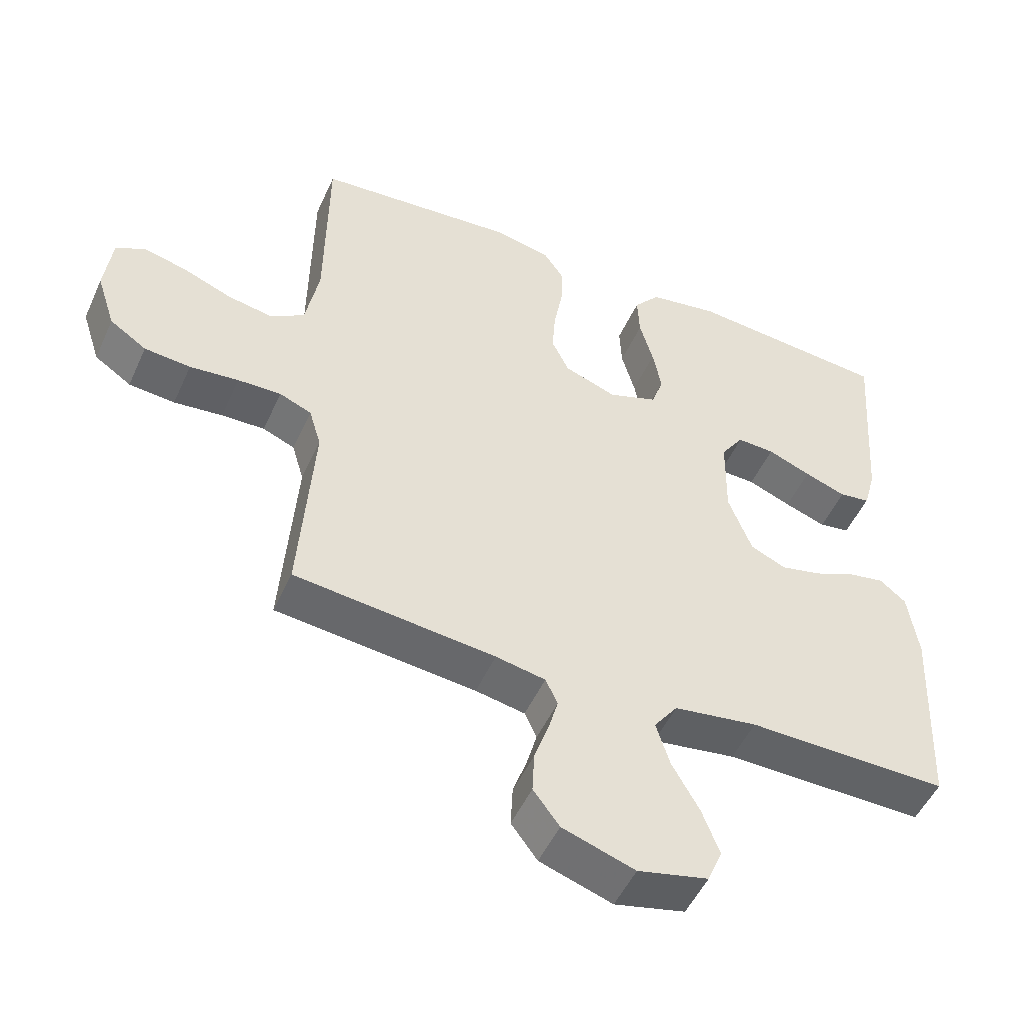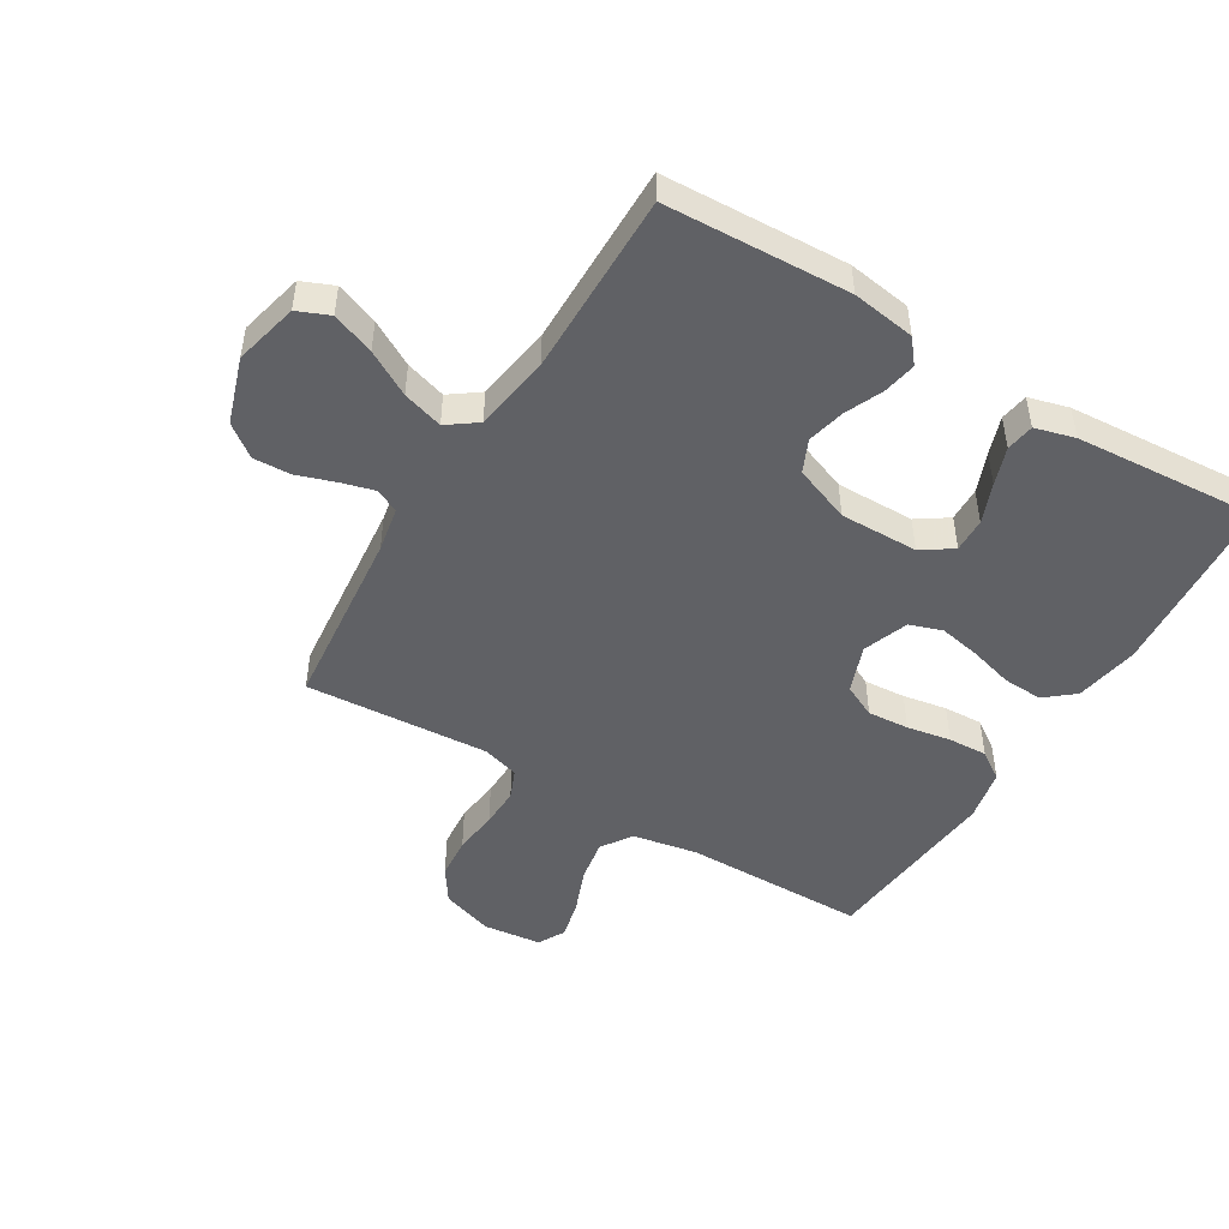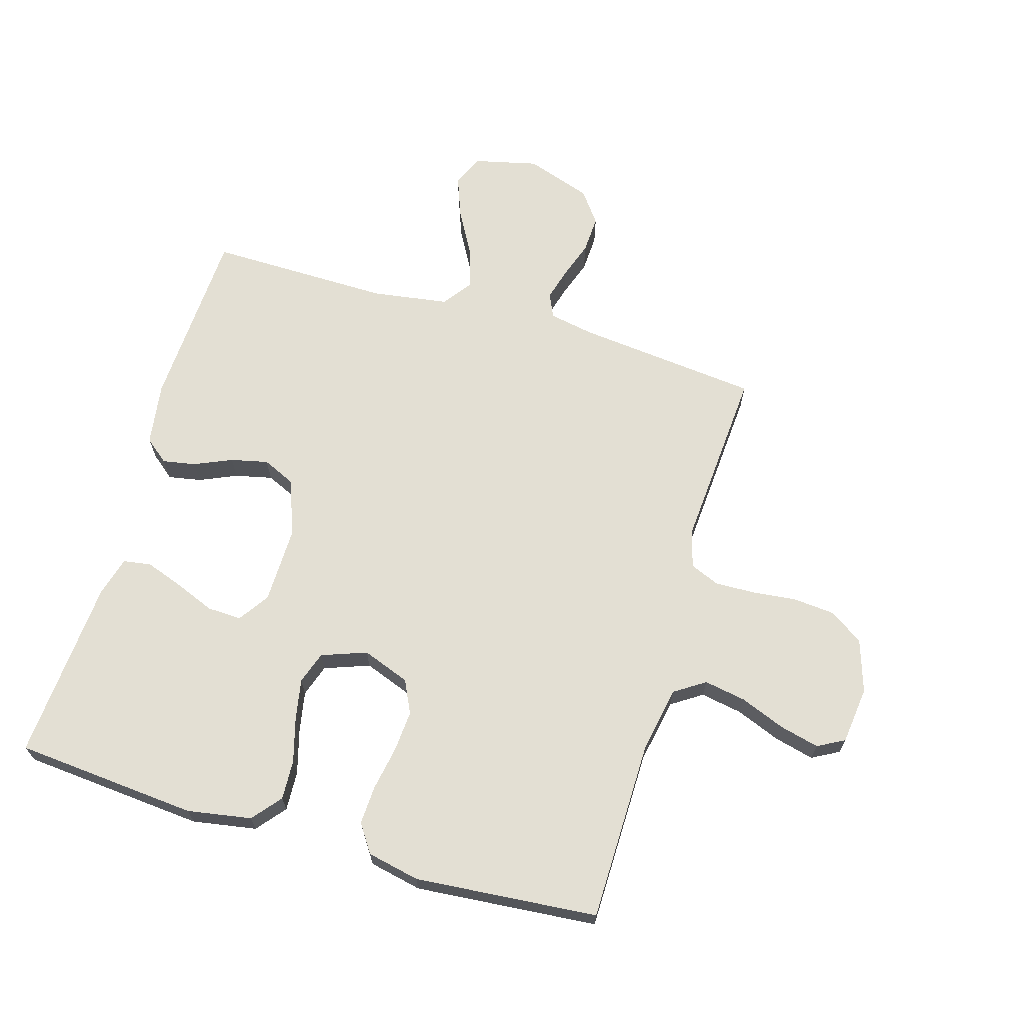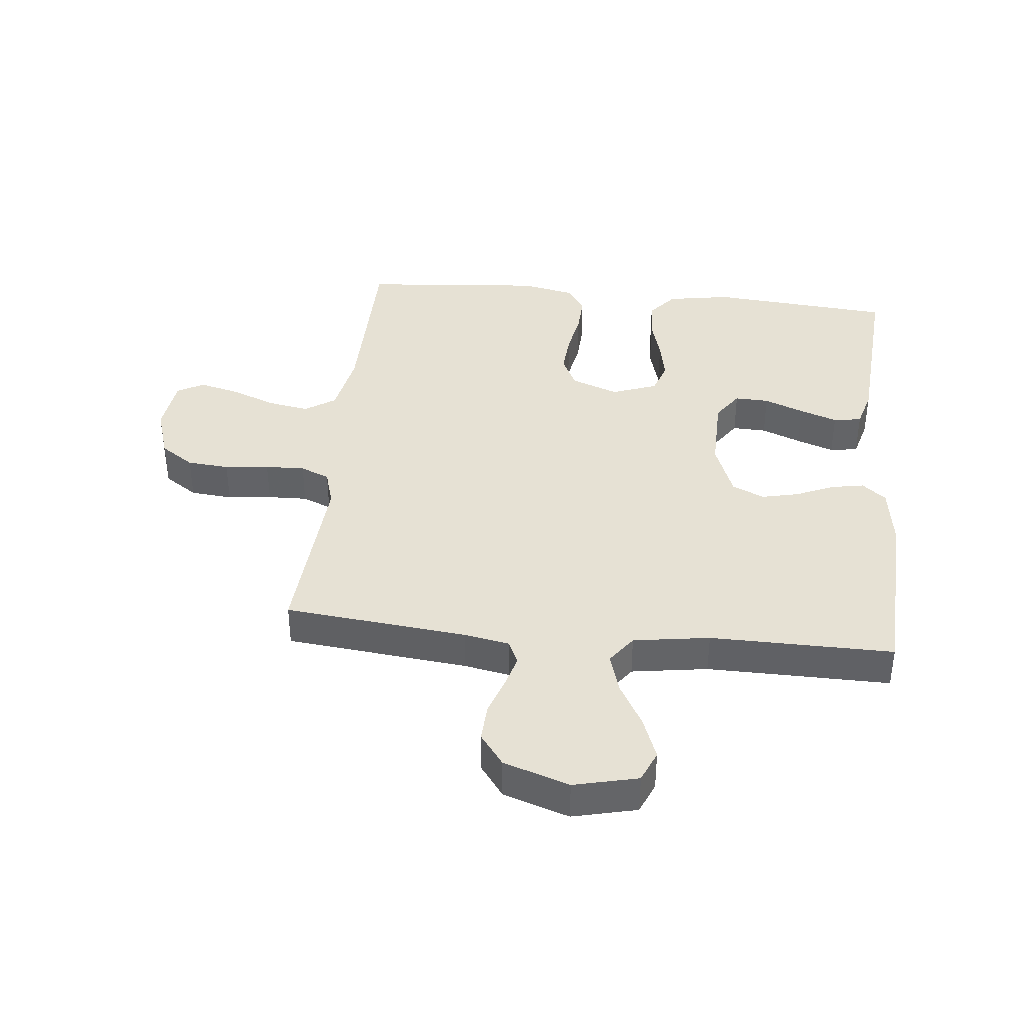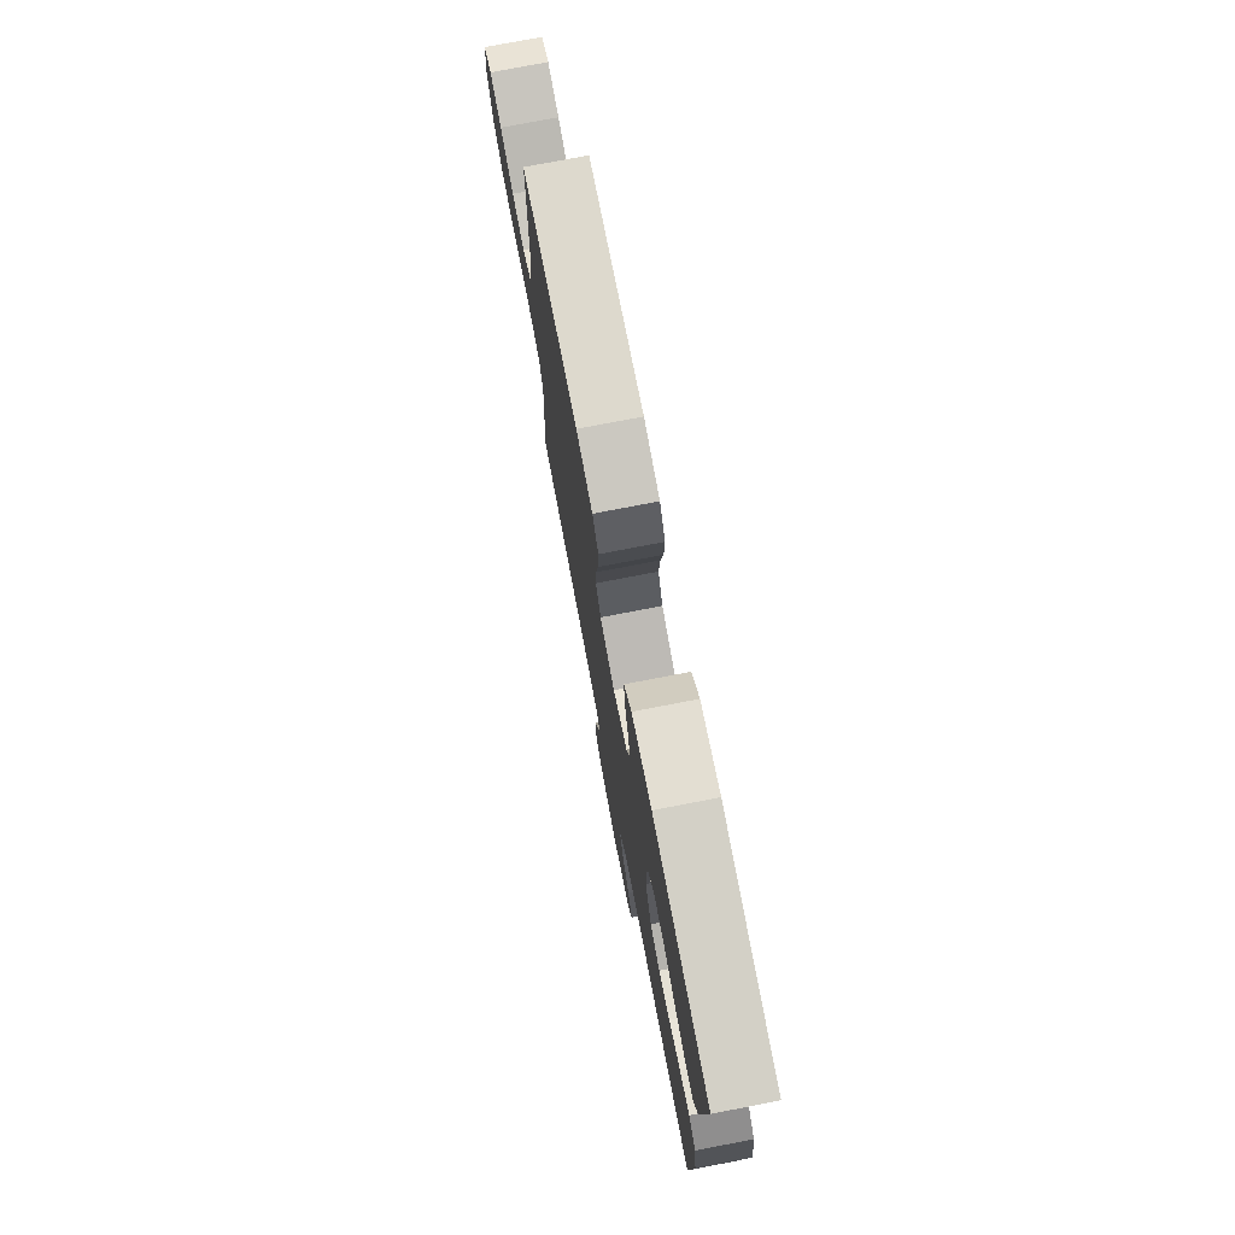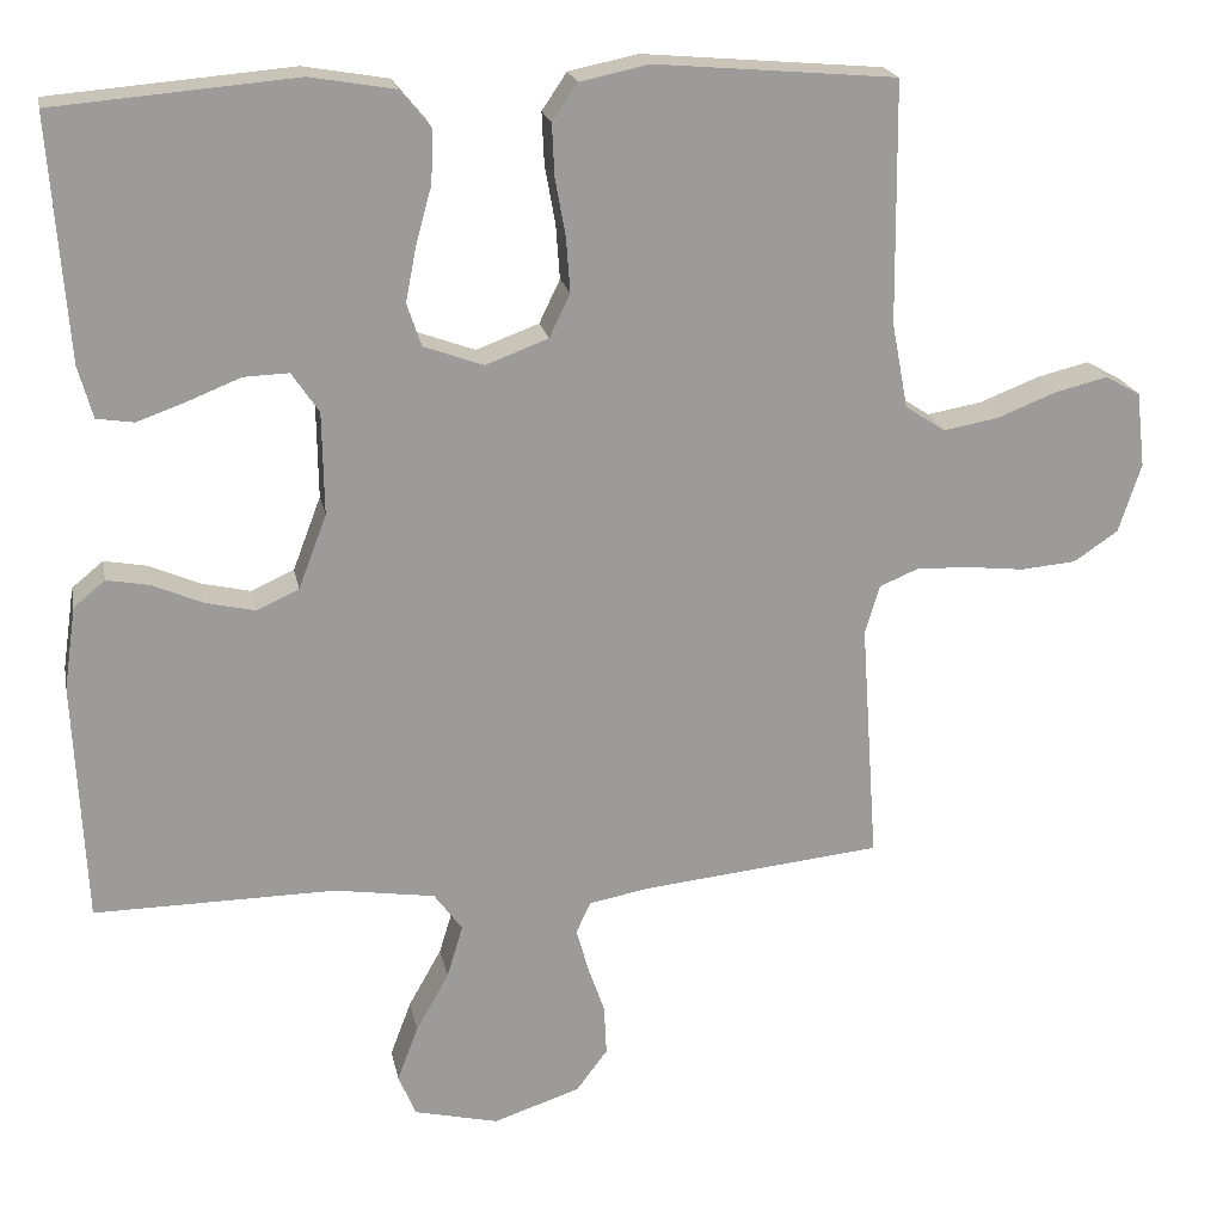
<metadata>
{"format":"obj","ext":"obj","renderer":"f3d","projection":"perspective","resolution":1024,"background":"white","views":[{"elev":-50.6,"azim":156.1,"up":"+Z"},{"elev":-48.3,"azim":-121.3,"up":"+Y"},{"elev":67.1,"azim":16.5,"up":"+Y"},{"elev":39.0,"azim":-174.1,"up":"+Y"},{"elev":76.5,"azim":-100.9,"up":"+Z"},{"elev":20.4,"azim":-11.0,"up":"+Z"}]}
</metadata>
<code>
v -0.5 0.07 0.5
v -0.2 0.07 0.525
v -0.095 0.07 0.507
v -0.056 0.07 0.46
v -0.059 0.07 0.395
v -0.079 0.07 0.323
v -0.092 0.07 0.255
v -0.074 0.07 0.202
v 0 0.07 0.175
v 0.078 0.07 0.204
v 0.104 0.07 0.258
v 0.099 0.07 0.326
v 0.086 0.07 0.398
v 0.083 0.07 0.462
v 0.114 0.07 0.508
v 0.2 0.07 0.526
v 0.5 0.07 0.5
v 0.503 0.07 0.2
v 0.523 0.07 0.094
v 0.573 0.07 0.061
v 0.641 0.07 0.073
v 0.715 0.07 0.102
v 0.78 0.07 0.118
v 0.824 0.07 0.094
v 0.835 0.07 0
v 0.807 0.07 -0.086
v 0.752 0.07 -0.123
v 0.683 0.07 -0.129
v 0.61 0.07 -0.121
v 0.545 0.07 -0.119
v 0.497 0.07 -0.139
v 0.479 0.07 -0.2
v 0.5 0.07 -0.5
v 0.2 0.07 -0.531
v 0.126 0.07 -0.545
v 0.108 0.07 -0.584
v 0.123 0.07 -0.638
v 0.144 0.07 -0.699
v 0.147 0.07 -0.761
v 0.108 0.07 -0.813
v 0 0.07 -0.849
v -0.105 0.07 -0.824
v -0.127 0.07 -0.772
v -0.101 0.07 -0.703
v -0.06 0.07 -0.63
v -0.04 0.07 -0.564
v -0.075 0.07 -0.516
v -0.2 0.07 -0.497
v -0.5 0.07 -0.5
v -0.514 0.07 -0.2
v -0.499 0.07 -0.097
v -0.46 0.07 -0.065
v -0.406 0.07 -0.075
v -0.344 0.07 -0.102
v -0.283 0.07 -0.116
v -0.23 0.07 -0.092
v -0.195 0.07 0
v -0.197 0.07 0.128
v -0.231 0.07 0.178
v -0.287 0.07 0.176
v -0.352 0.07 0.15
v -0.414 0.07 0.128
v -0.46 0.07 0.135
v -0.478 0.07 0.2
v -0.5 0 0.5
v -0.2 0 0.525
v -0.095 0 0.507
v -0.056 0 0.46
v -0.059 0 0.395
v -0.079 0 0.323
v -0.092 0 0.255
v -0.074 0 0.202
v 0 0 0.175
v 0.078 0 0.204
v 0.104 0 0.258
v 0.099 0 0.326
v 0.086 0 0.398
v 0.083 0 0.462
v 0.114 0 0.508
v 0.2 0 0.526
v 0.5 0 0.5
v 0.503 0 0.2
v 0.523 0 0.094
v 0.573 0 0.061
v 0.641 0 0.073
v 0.715 0 0.102
v 0.78 0 0.118
v 0.824 0 0.094
v 0.835 0 0
v 0.807 0 -0.086
v 0.752 0 -0.123
v 0.683 0 -0.129
v 0.61 0 -0.121
v 0.545 0 -0.119
v 0.497 0 -0.139
v 0.479 0 -0.2
v 0.5 0 -0.5
v 0.2 0 -0.531
v 0.126 0 -0.545
v 0.108 0 -0.584
v 0.123 0 -0.638
v 0.144 0 -0.699
v 0.147 0 -0.761
v 0.108 0 -0.813
v 0 0 -0.849
v -0.105 0 -0.824
v -0.127 0 -0.772
v -0.101 0 -0.703
v -0.06 0 -0.63
v -0.04 0 -0.564
v -0.075 0 -0.516
v -0.2 0 -0.497
v -0.5 0 -0.5
v -0.514 0 -0.2
v -0.499 0 -0.097
v -0.46 0 -0.065
v -0.406 0 -0.075
v -0.344 0 -0.102
v -0.283 0 -0.116
v -0.23 0 -0.092
v -0.195 0 0
v -0.197 0 0.128
v -0.231 0 0.178
v -0.287 0 0.176
v -0.352 0 0.15
v -0.414 0 0.128
v -0.46 0 0.135
v -0.478 0 0.2
f 4 5 6
f 3 4 6
f 2 3 6
f 1 2 6
f 64 1 6
f 63 64 6
f 62 63 6
f 61 62 6
f 60 61 6
f 59 60 6 7
f 58 59 7 8
f 57 58 8 9
f 56 57 9 10
f 52 53 54
f 51 52 54
f 50 51 54
f 49 50 54
f 48 49 54
f 47 48 54 55
f 46 47 55 56
f 43 44 45
f 42 43 45
f 41 42 45
f 40 41 45
f 39 40 45
f 38 39 45
f 37 38 45
f 36 37 45 46
f 46 56 10
f 36 46 10
f 35 36 10
f 32 33 34
f 35 10 11
f 34 35 11
f 32 34 11
f 31 32 11
f 27 28 29
f 26 27 29
f 25 26 29
f 24 25 29
f 23 24 29
f 22 23 29
f 21 22 29
f 20 21 29 30
f 31 11 12
f 30 31 12
f 20 30 12
f 19 20 12
f 16 17 18
f 16 18 19
f 15 16 19
f 14 15 19
f 13 14 19
f 12 13 19
f 70 69 68
f 70 68 67
f 70 67 66
f 70 66 65
f 70 65 128
f 70 128 127
f 70 127 126
f 70 126 125
f 70 125 124
f 71 70 124 123
f 72 71 123 122
f 73 72 122 121
f 74 73 121 120
f 118 117 116
f 118 116 115
f 118 115 114
f 118 114 113
f 118 113 112
f 119 118 112 111
f 120 119 111 110
f 109 108 107
f 109 107 106
f 109 106 105
f 109 105 104
f 109 104 103
f 109 103 102
f 109 102 101
f 110 109 101 100
f 74 120 110
f 74 110 100
f 74 100 99
f 98 97 96
f 75 74 99
f 75 99 98
f 75 98 96
f 75 96 95
f 93 92 91
f 93 91 90
f 93 90 89
f 93 89 88
f 93 88 87
f 93 87 86
f 93 86 85
f 94 93 85 84
f 76 75 95
f 76 95 94
f 76 94 84
f 76 84 83
f 82 81 80
f 83 82 80
f 83 80 79
f 83 79 78
f 83 78 77
f 83 77 76
f 1 65 66 2
f 2 66 67 3
f 3 67 68 4
f 4 68 69 5
f 5 69 70 6
f 6 70 71 7
f 7 71 72 8
f 8 72 73 9
f 9 73 74 10
f 10 74 75 11
f 11 75 76 12
f 12 76 77 13
f 13 77 78 14
f 14 78 79 15
f 15 79 80 16
f 16 80 81 17
f 17 81 82 18
f 18 82 83 19
f 19 83 84 20
f 20 84 85 21
f 21 85 86 22
f 22 86 87 23
f 23 87 88 24
f 24 88 89 25
f 25 89 90 26
f 26 90 91 27
f 27 91 92 28
f 28 92 93 29
f 29 93 94 30
f 30 94 95 31
f 31 95 96 32
f 32 96 97 33
f 33 97 98 34
f 34 98 99 35
f 35 99 100 36
f 36 100 101 37
f 37 101 102 38
f 38 102 103 39
f 39 103 104 40
f 40 104 105 41
f 41 105 106 42
f 42 106 107 43
f 43 107 108 44
f 44 108 109 45
f 45 109 110 46
f 46 110 111 47
f 47 111 112 48
f 48 112 113 49
f 49 113 114 50
f 50 114 115 51
f 51 115 116 52
f 52 116 117 53
f 53 117 118 54
f 54 118 119 55
f 55 119 120 56
f 56 120 121 57
f 57 121 122 58
f 58 122 123 59
f 59 123 124 60
f 60 124 125 61
f 61 125 126 62
f 62 126 127 63
f 63 127 128 64
f 64 128 65 1

</code>
